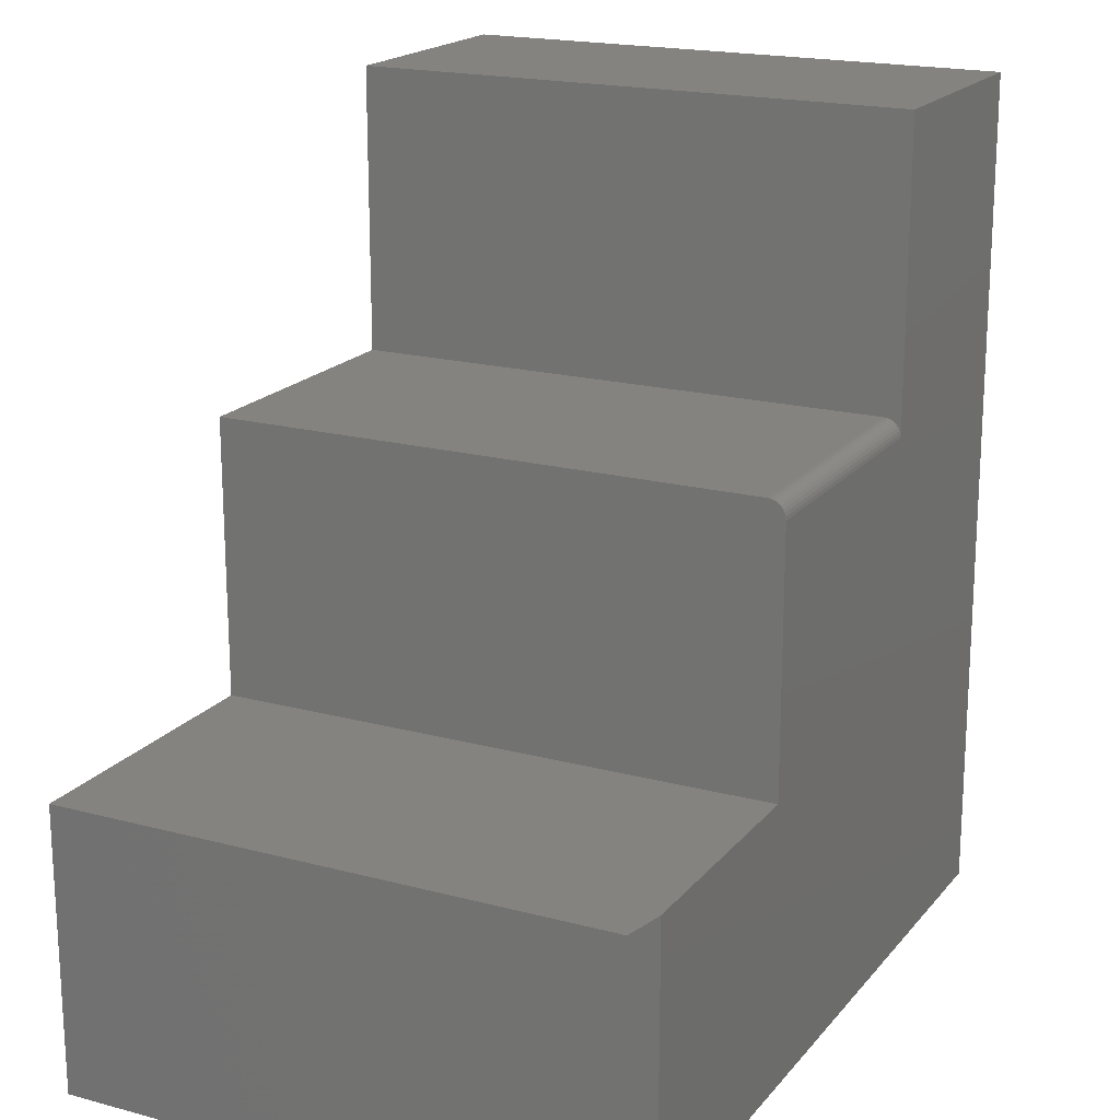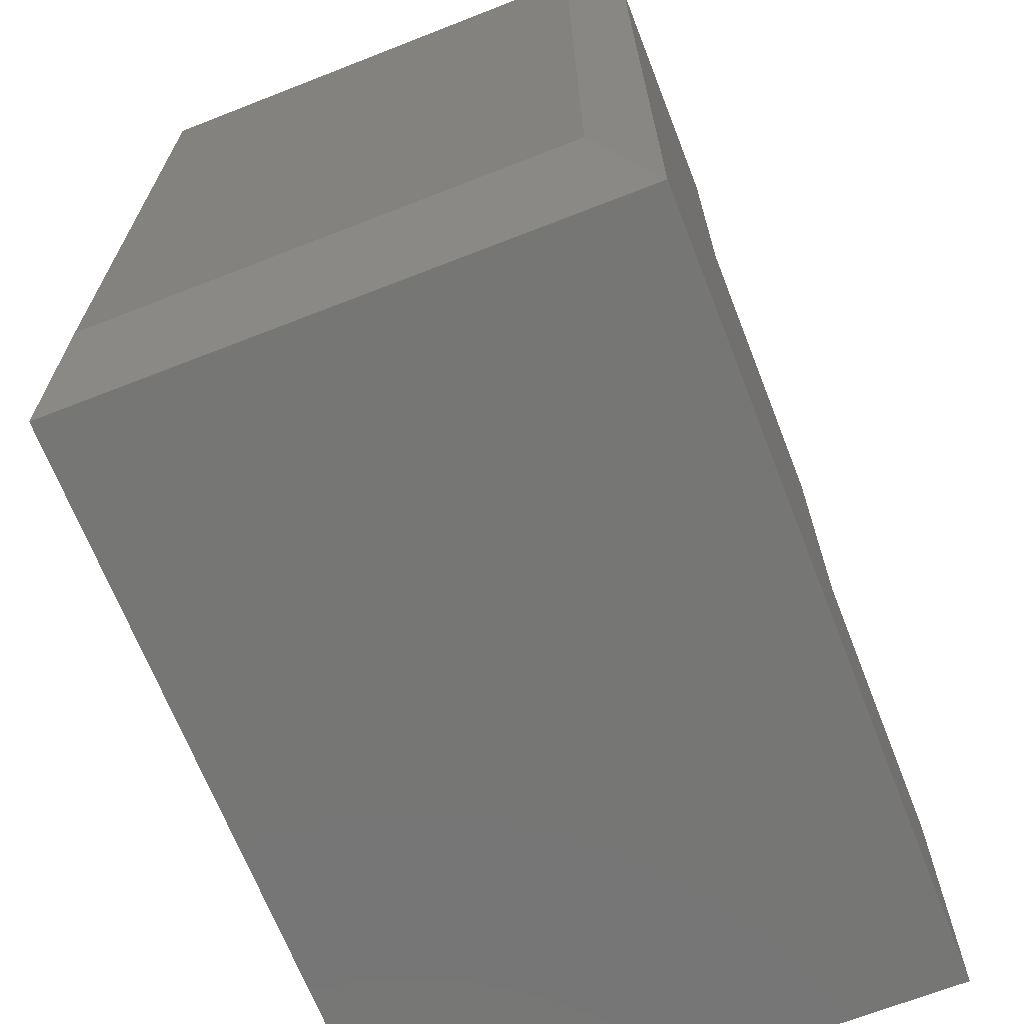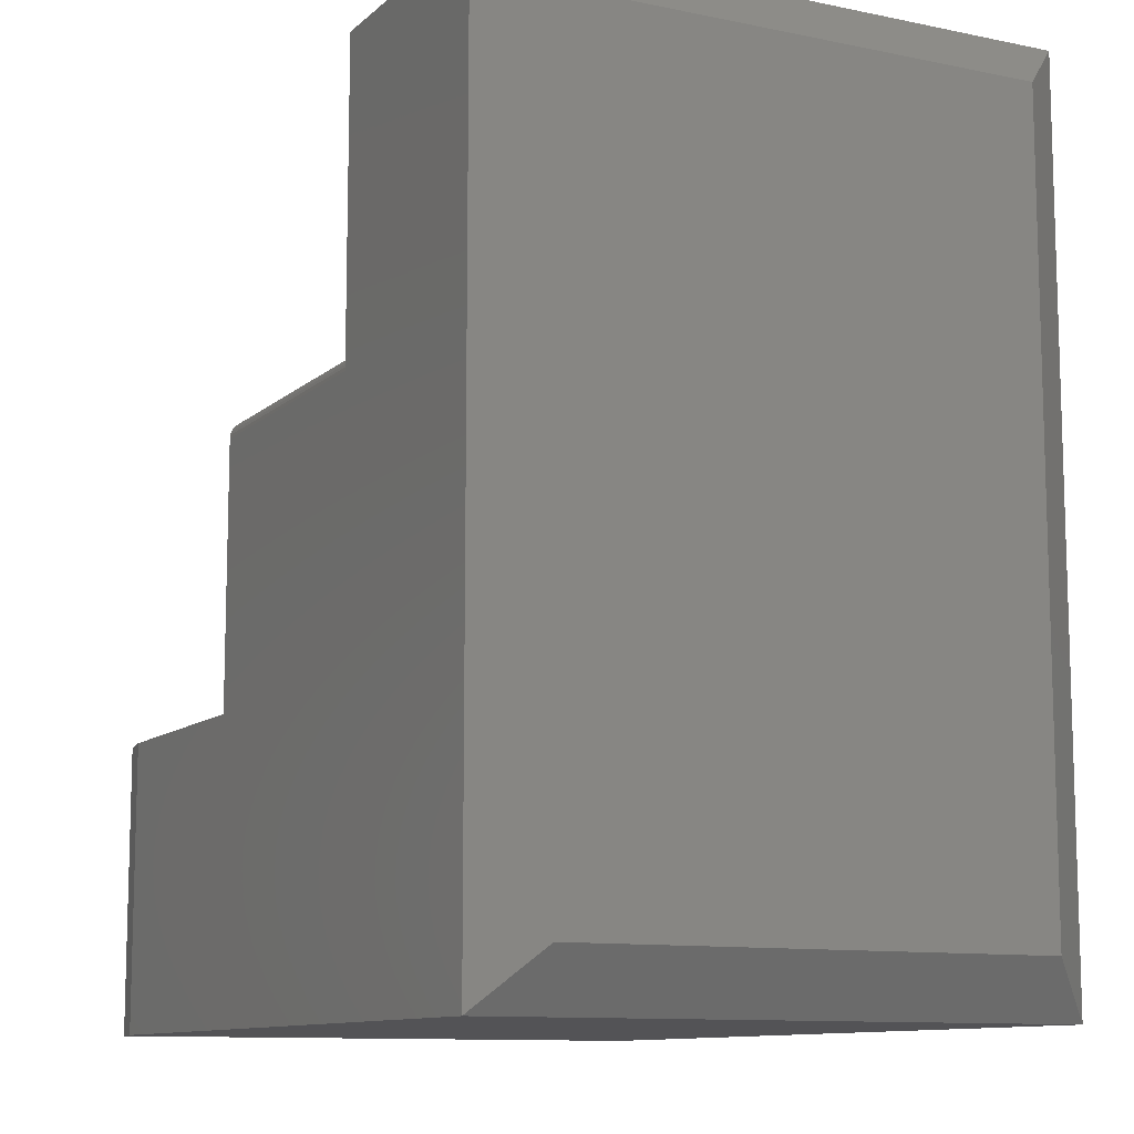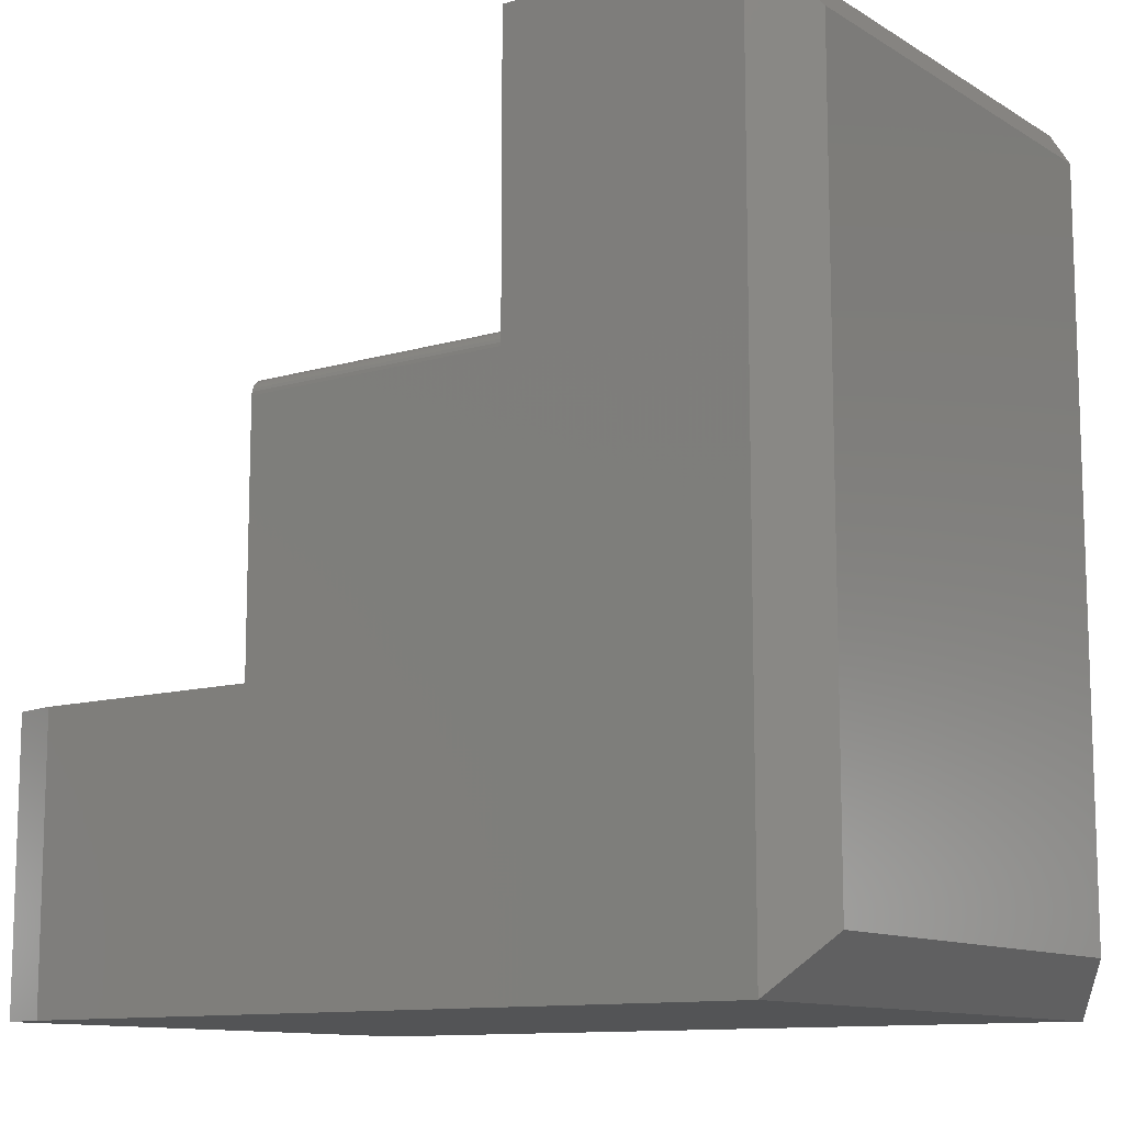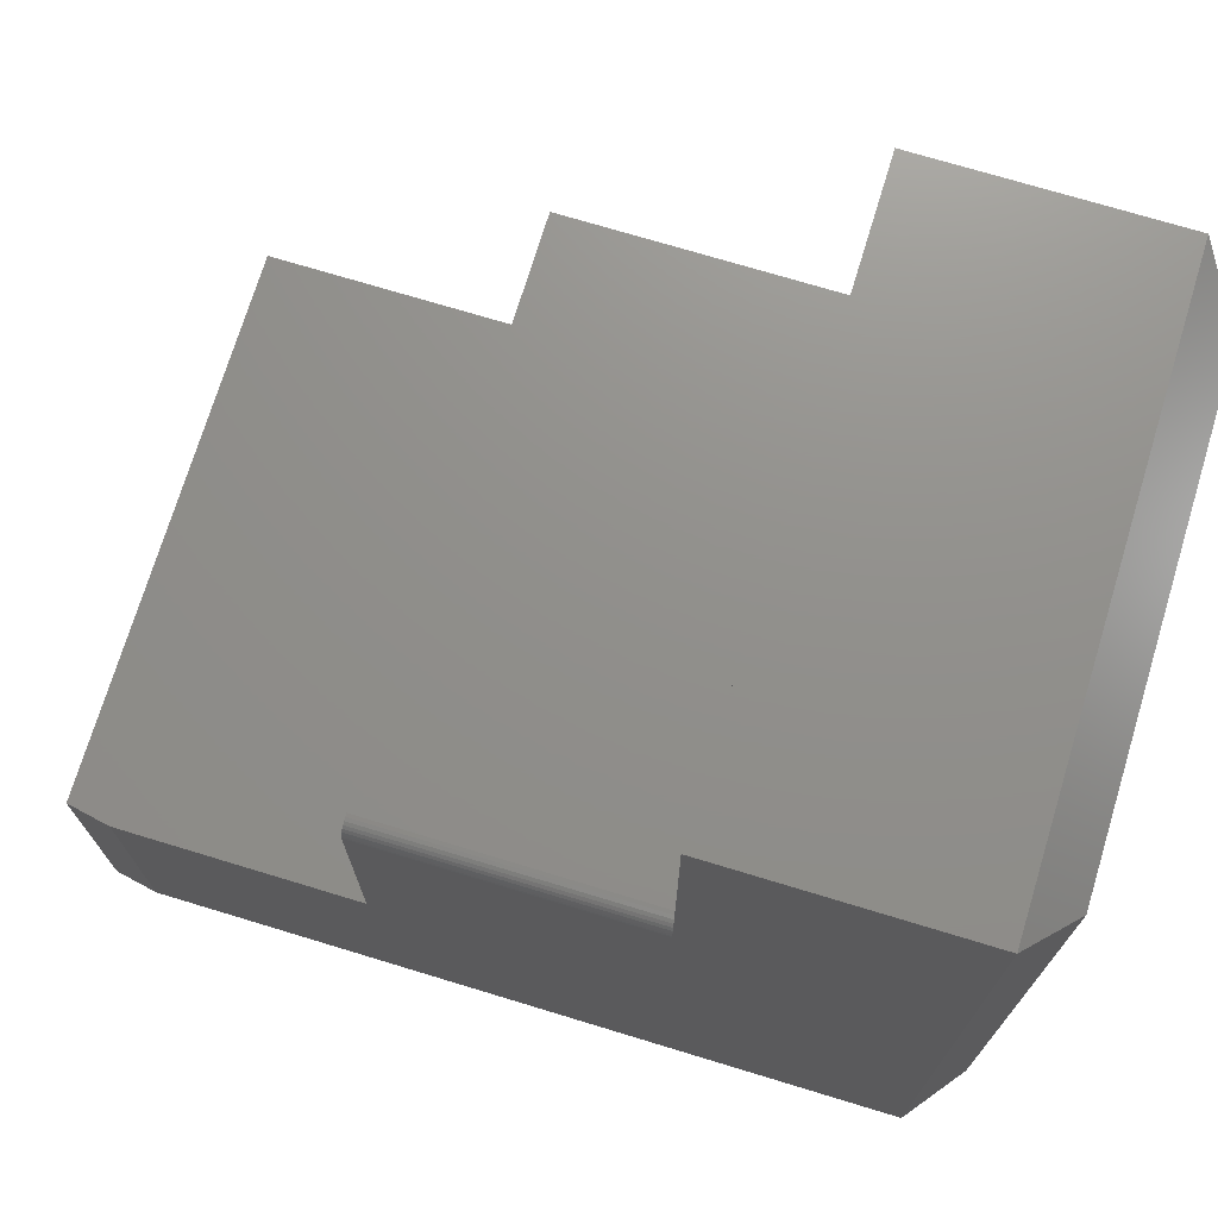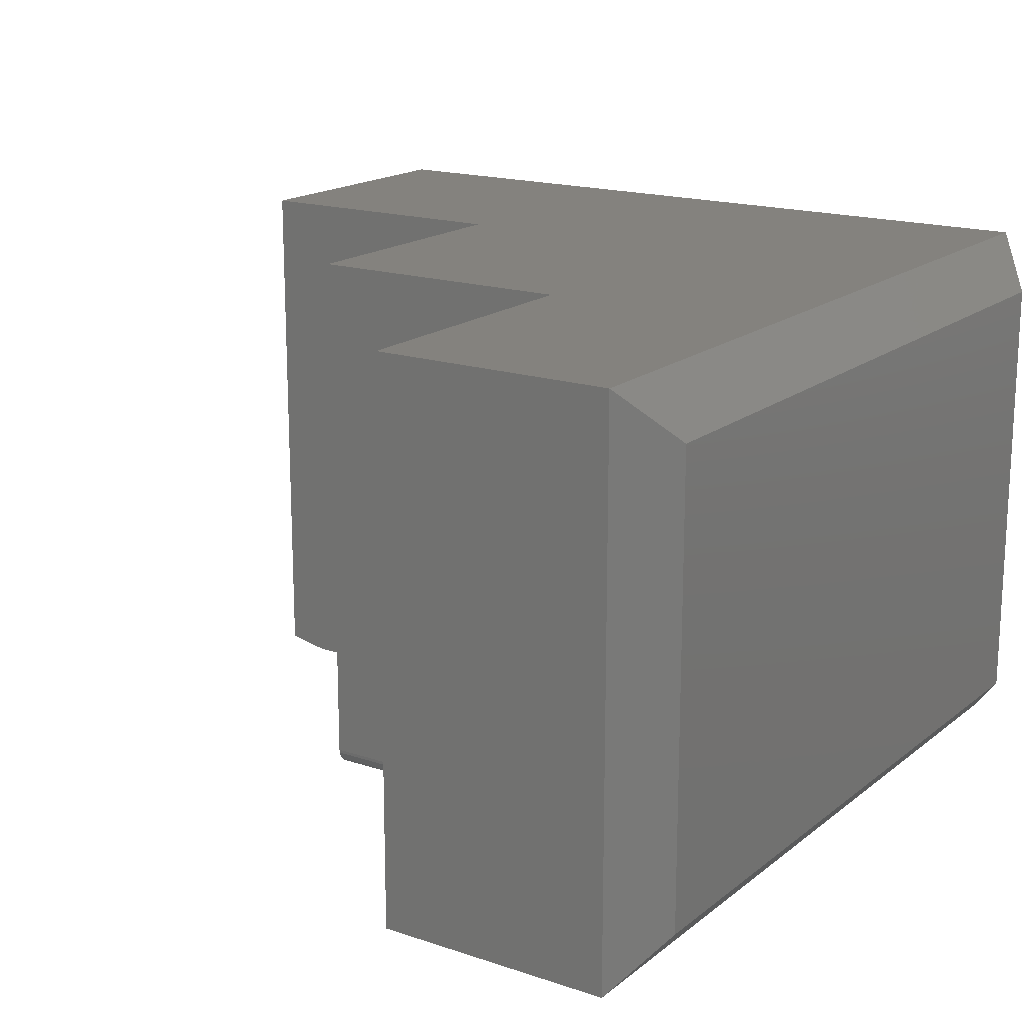
<metadata>
{"format":"stl","ext":"stl","renderer":"f3d","projection":"perspective","resolution":1024,"background":"white","views":[{"elev":18.9,"azim":-63.1,"up":"+Z"},{"elev":-68.2,"azim":111.4,"up":"+Z"},{"elev":-10.8,"azim":62.7,"up":"+Z"},{"elev":-11.5,"azim":35.4,"up":"+Z"},{"elev":72.7,"azim":16.9,"up":"+Z"},{"elev":17.3,"azim":33.7,"up":"+Y"}]}
</metadata>
<code>
# stl→obj: 38 verts, 70 faces
v -0.03906 -0.5 0.75
v -0.2526 -0.5 0.75
v -0.03906 -0.5 -9.904e-17
v -0.2526 -0.5 0.4817
v -0.4974 -0.5 0.2526
v -0.4974 -0.5 0.4817
v -0.7109 -0.5 -2.392e-18
v -0.7109 -0.5 0.2526
v -0.03906 7.893e-17 -4.353e-17
v -0.75 0 0
v -0.75 -0.4922 0
v -0.75 1.717e-33 0.2526
v -0.75 -0.4922 0.2526
v -0.4974 2.805e-17 0.2526
v -0.03906 7.893e-17 0.75
v -0.2526 5.522e-17 0.75
v -0.4974 -0.4997 0.4848
v -0.4974 -0.4988 0.4877
v -0.4974 -0.4974 0.4904
v -0.4974 -0.4954 0.4928
v -0.4974 -0.4931 0.4947
v -0.4974 -0.4904 0.4962
v -0.4974 -0.4874 0.4971
v -0.4974 -0.4844 0.4974
v -0.4974 2.805e-17 0.4974
v -0.2526 5.522e-17 0.4974
v -0.2526 -0.4844 0.4974
v -0.2526 -0.4874 0.4971
v -0.2526 -0.4904 0.4962
v -0.2526 -0.4931 0.4947
v -0.2526 -0.4954 0.4928
v -0.2526 -0.4974 0.4904
v -0.2526 -0.4988 0.4877
v 9.336e-17 -0.4531 0.7031
v 5.318e-17 -0.4531 0.04688
v -0.2526 -0.4997 0.4848
v 8.074e-18 -0.04688 0.04688
v 4.826e-17 -0.04688 0.7031
f 1 2 3
f 3 2 4
f 3 4 5
f 5 4 6
f 7 3 8
f 8 3 5
f 9 3 10
f 10 3 7
f 10 7 11
f 12 10 13
f 13 10 11
f 14 12 5
f 5 12 13
f 5 13 8
f 7 8 11
f 11 8 13
f 15 16 1
f 1 16 2
f 6 17 18
f 5 6 18
f 5 18 19
f 5 19 20
f 5 20 21
f 5 21 22
f 5 22 23
f 5 23 24
f 5 24 25
f 5 25 14
f 26 25 27
f 27 25 24
f 27 16 26
f 2 16 27
f 2 27 28
f 2 28 29
f 2 29 30
f 2 30 31
f 2 31 32
f 2 32 33
f 1 3 34
f 34 3 35
f 27 24 28
f 28 24 23
f 28 23 29
f 29 23 22
f 29 22 30
f 30 22 21
f 30 21 31
f 31 21 20
f 31 20 32
f 32 20 19
f 32 19 33
f 33 19 18
f 33 18 36
f 36 18 17
f 36 17 4
f 4 17 6
f 15 9 16
f 16 9 26
f 9 14 26
f 26 14 25
f 10 12 9
f 9 12 14
f 35 37 34
f 34 37 38
f 3 9 35
f 35 9 37
f 15 38 9
f 9 38 37
f 15 1 38
f 38 1 34

</code>
